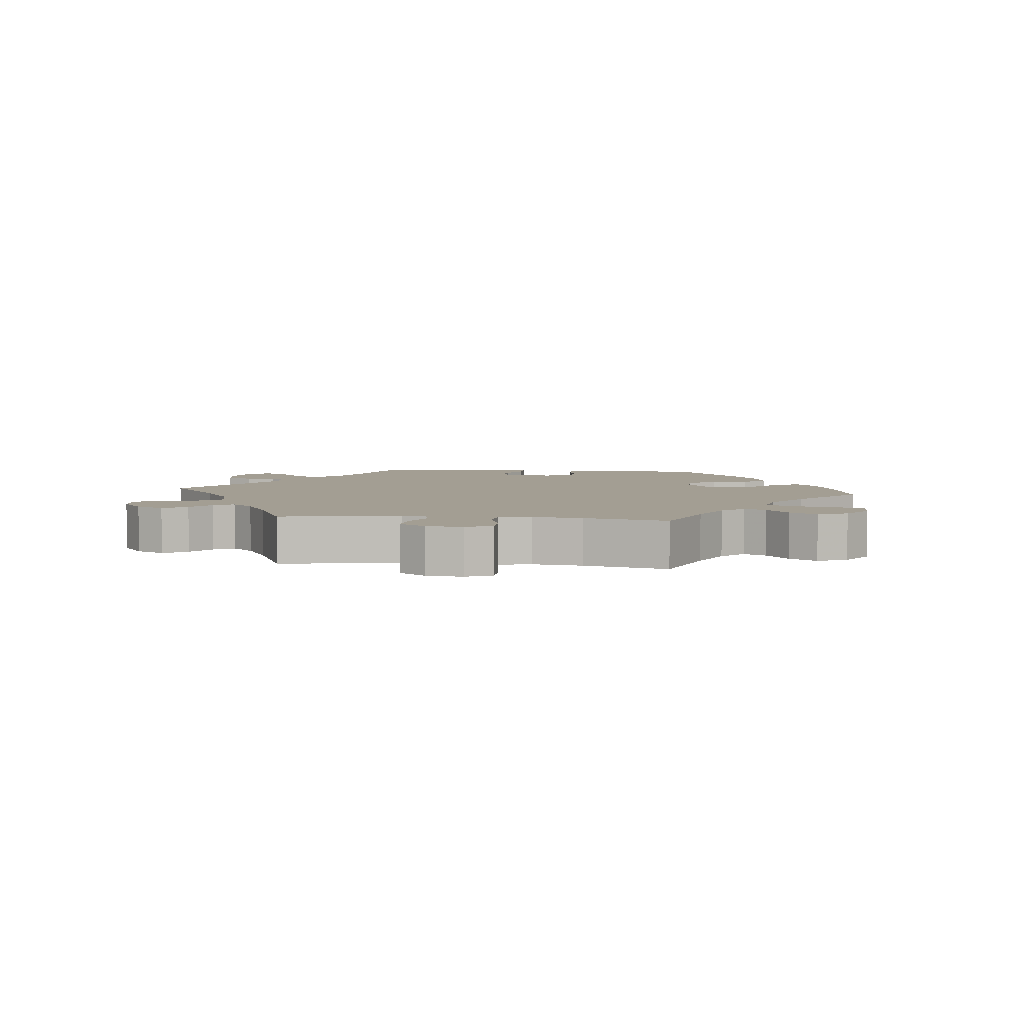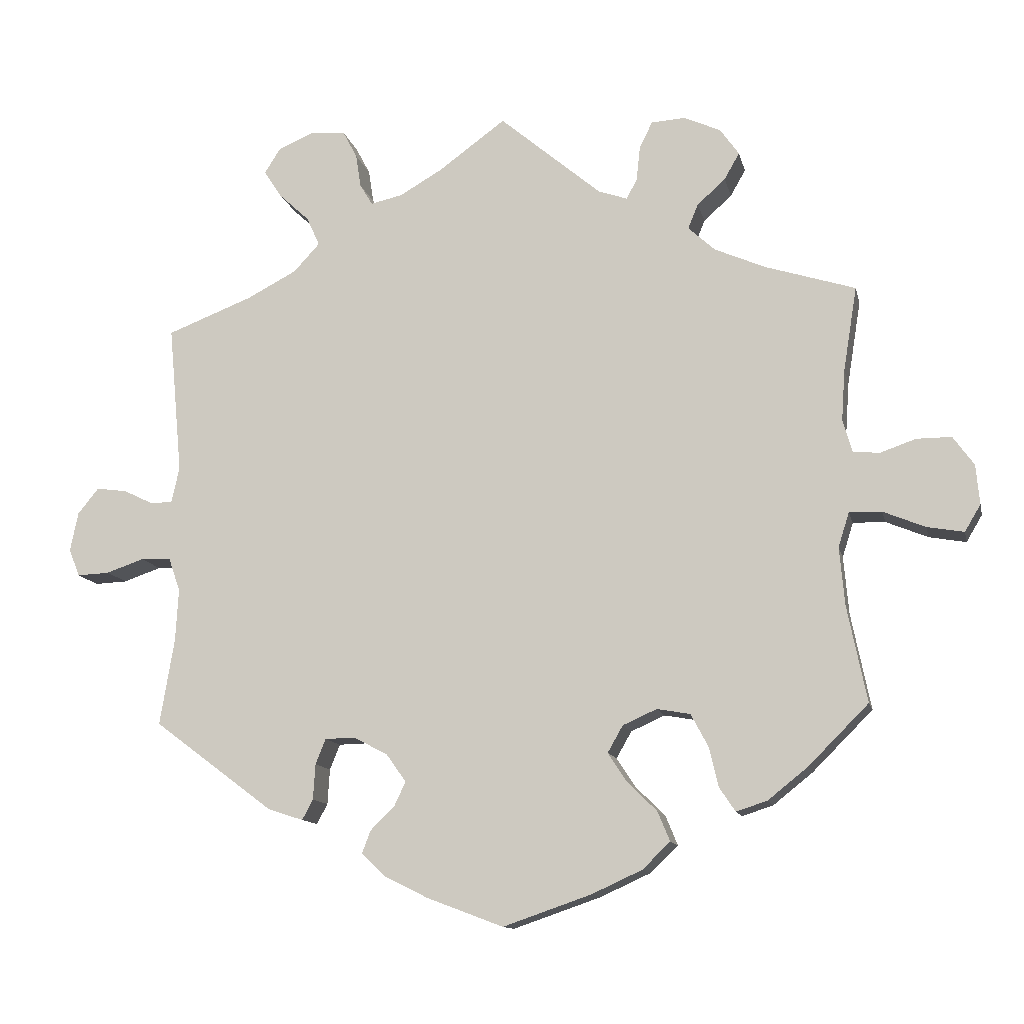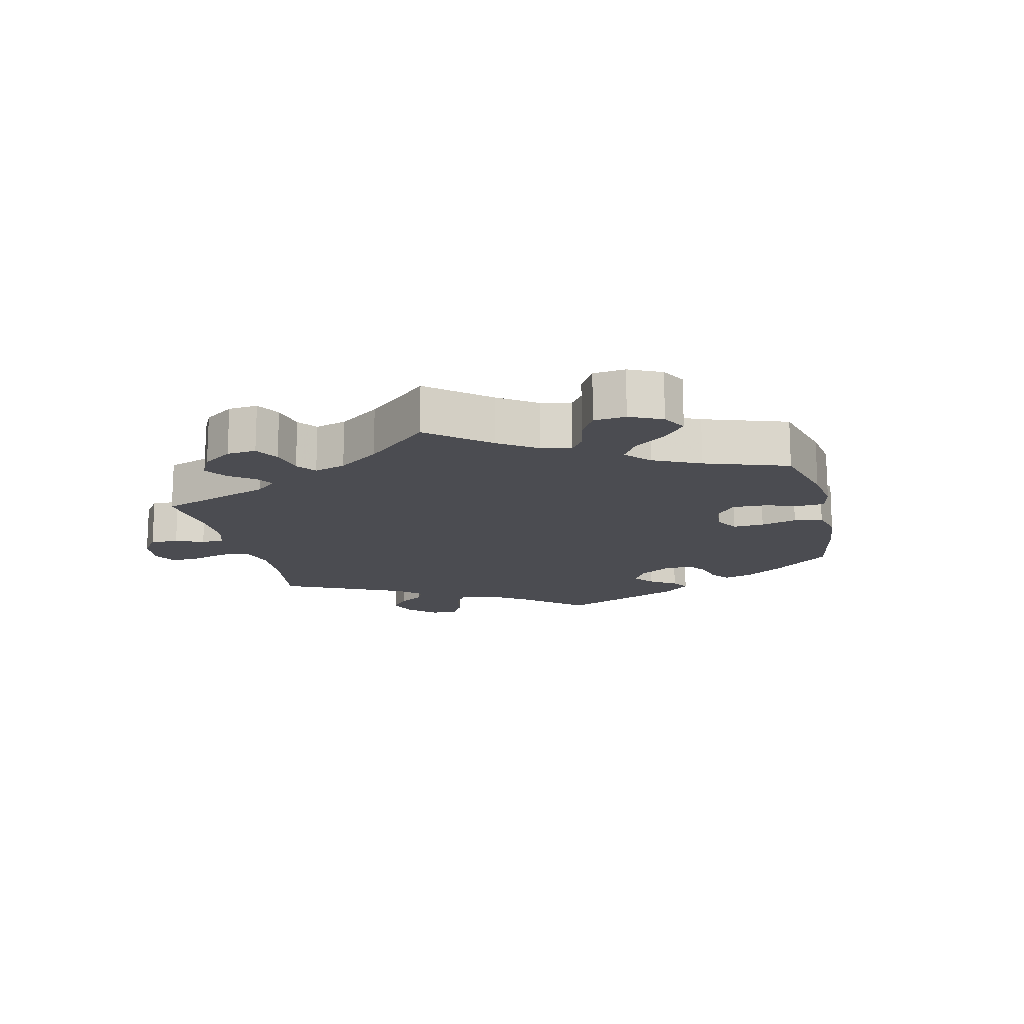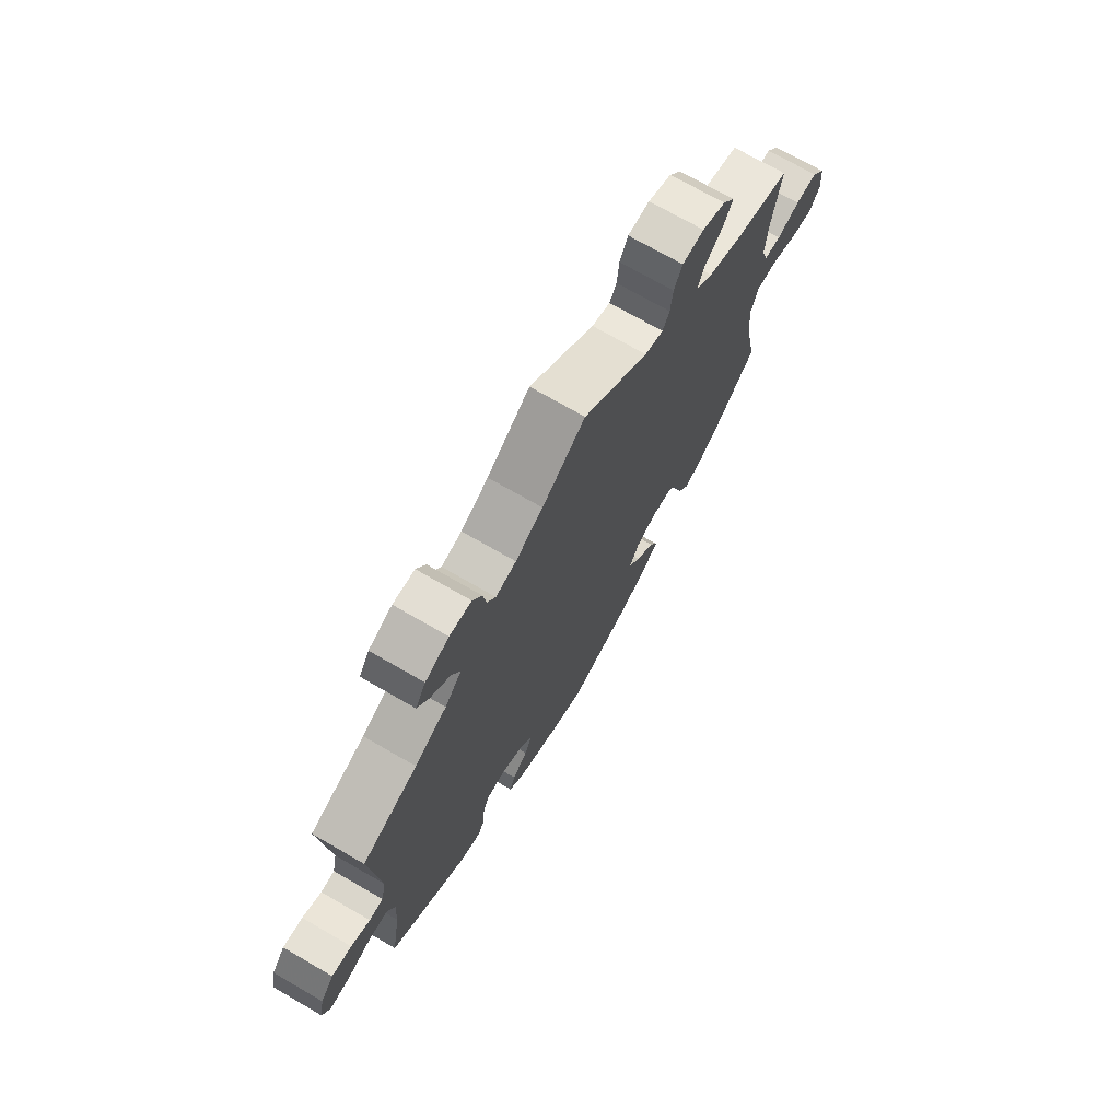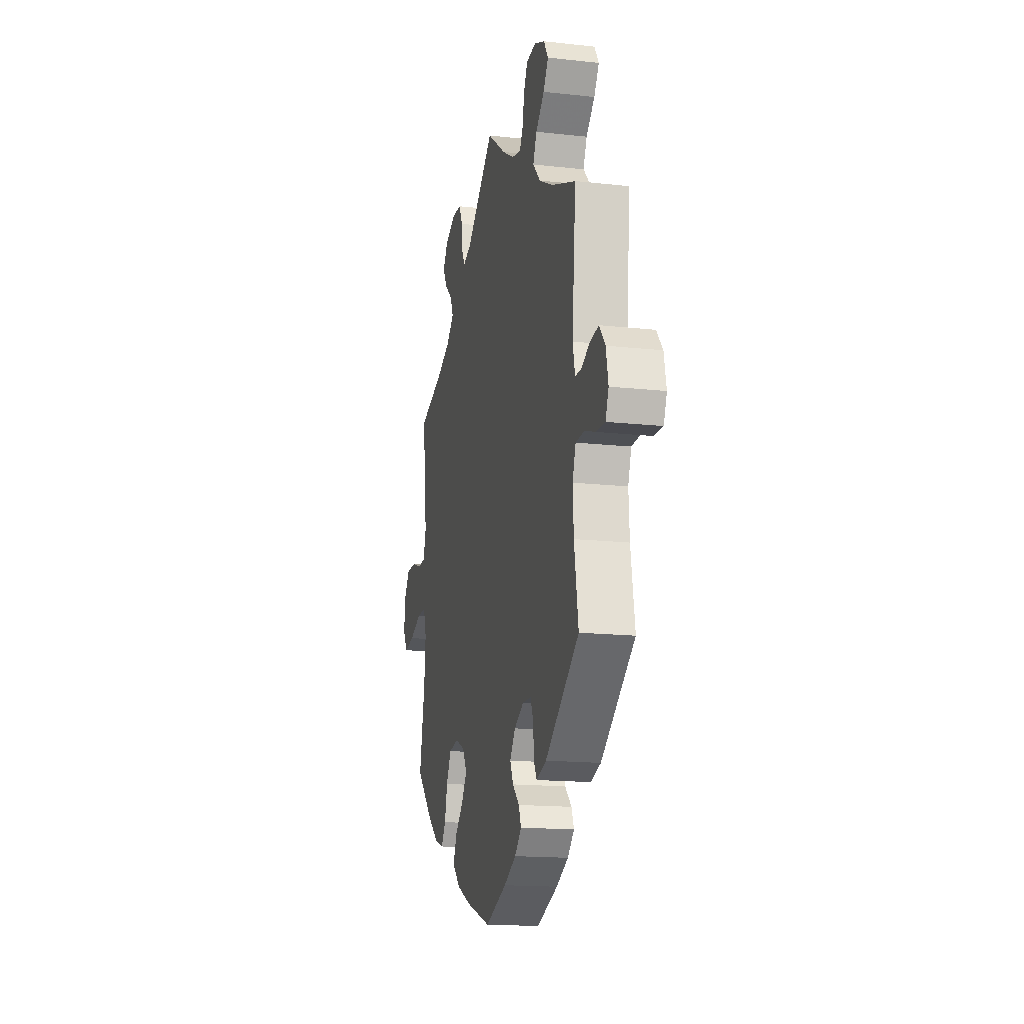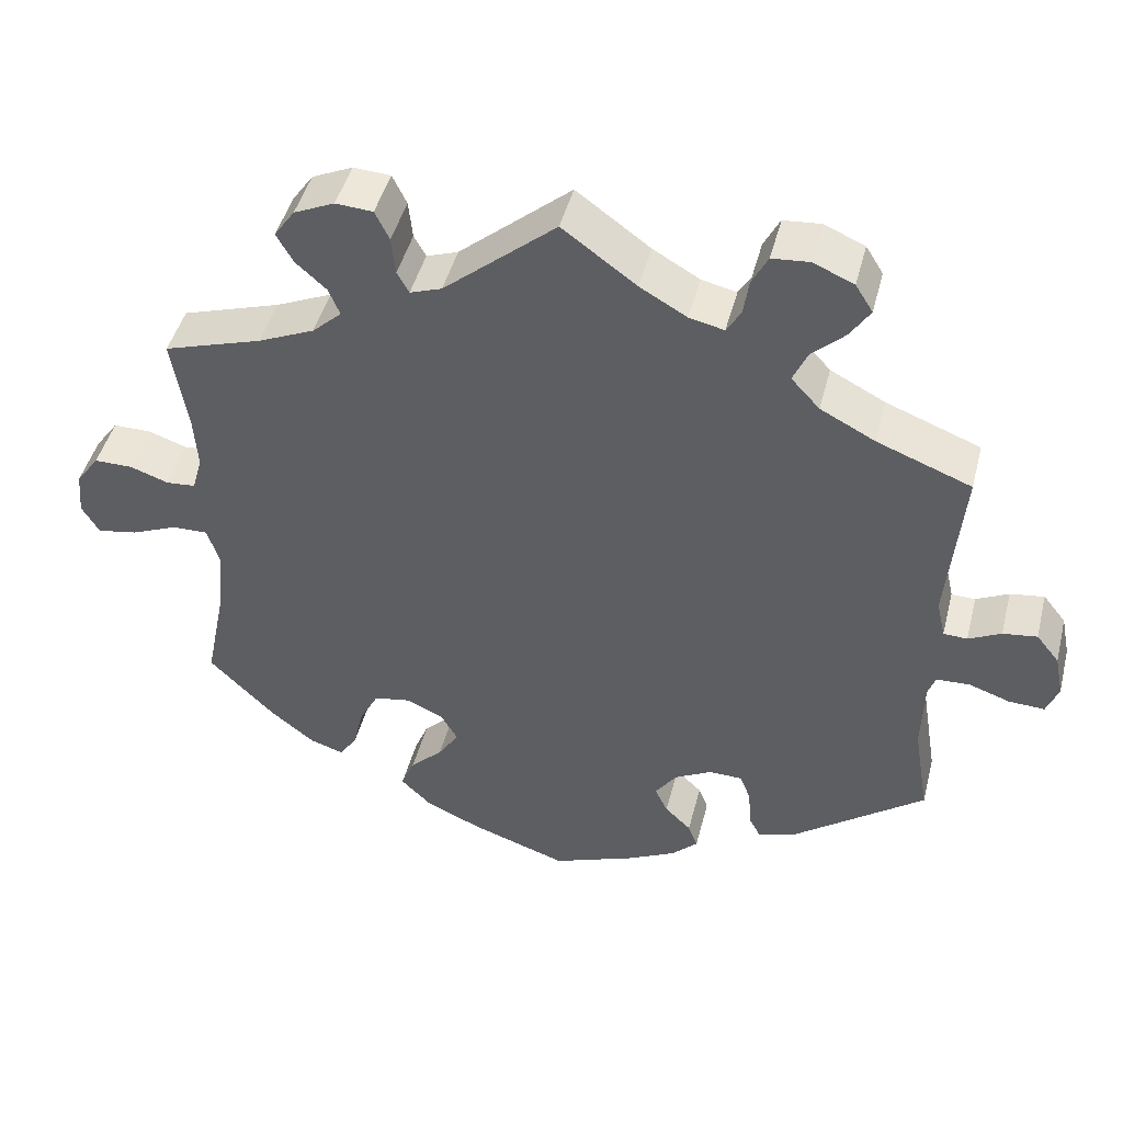
<metadata>
{"format":"obj","ext":"obj","renderer":"f3d","projection":"perspective","resolution":1024,"background":"white","views":[{"elev":5.2,"azim":36.5,"up":"+Y"},{"elev":-12.2,"azim":12.4,"up":"+Z"},{"elev":-15.4,"azim":73.2,"up":"+Y"},{"elev":72.1,"azim":-60.0,"up":"+Z"},{"elev":-16.0,"azim":-102.9,"up":"+Z"},{"elev":45.6,"azim":-165.8,"up":"+Z"}]}
</metadata>
<code>
v 0.141 0.07 0.459
v 0.181 0.07 0.445
v 0.196 0.07 0.472
v 0.201 0.07 0.52
v 0.219 0.07 0.557
v 0.266 0.07 0.56
v 0.317 0.07 0.537
v 0.343 0.07 0.5
v 0.322 0.07 0.463
v 0.283 0.07 0.428
v 0.269 0.07 0.394
v 0.306 0.07 0.36
v 0.377 0.07 0.329
v 0.501 0.07 0.29
v 0.482 0.07 0.173
v 0.477 0.07 0.102
v 0.49 0.07 0.057
v 0.527 0.07 0.054
v 0.576 0.07 0.071
v 0.624 0.07 0.071
v 0.653 0.07 0.031
v 0.658 0.07 -0.024
v 0.636 0.07 -0.061
v 0.585 0.07 -0.052
v 0.527 0.07 -0.028
v 0.482 0.07 -0.027
v 0.467 0.07 -0.075
v 0.474 0.07 -0.155
v 0.501 0.07 -0.288
v 0.418 0.07 -0.371
v 0.363 0.07 -0.415
v 0.32 0.07 -0.429
v 0.298 0.07 -0.396
v 0.285 0.07 -0.341
v 0.261 0.07 -0.296
v 0.215 0.07 -0.288
v 0.168 0.07 -0.309
v 0.147 0.07 -0.346
v 0.173 0.07 -0.386
v 0.214 0.07 -0.426
v 0.231 0.07 -0.467
v 0.193 0.07 -0.504
v 0.123 0.07 -0.536
v 0.001 0.07 -0.578
v -0.105 0.07 -0.538
v -0.165 0.07 -0.508
v -0.198 0.07 -0.476
v -0.186 0.07 -0.445
v -0.153 0.07 -0.413
v -0.137 0.07 -0.379
v -0.164 0.07 -0.341
v -0.211 0.07 -0.316
v -0.253 0.07 -0.317
v -0.267 0.07 -0.352
v -0.27 0.07 -0.401
v -0.285 0.07 -0.429
v -0.334 0.07 -0.413
v -0.5 0.07 -0.289
v -0.48 0.07 -0.169
v -0.476 0.07 -0.097
v -0.492 0.07 -0.051
v -0.534 0.07 -0.049
v -0.586 0.07 -0.067
v -0.631 0.07 -0.069
v -0.646 0.07 -0.031
v -0.635 0.07 0.023
v -0.606 0.07 0.059
v -0.563 0.07 0.053
v -0.522 0.07 0.033
v -0.492 0.07 0.034
v -0.481 0.07 0.083
v -0.5 0.07 0.289
v -0.381 0.07 0.335
v -0.312 0.07 0.371
v -0.276 0.07 0.41
v -0.294 0.07 0.45
v -0.336 0.07 0.489
v -0.361 0.07 0.527
v -0.339 0.07 0.562
v -0.288 0.07 0.584
v -0.241 0.07 0.58
v -0.221 0.07 0.542
v -0.214 0.07 0.496
v -0.196 0.07 0.466
v -0.152 0.07 0.476
v -0.093 0.07 0.51
v 0 0.07 0.578
v 0.141 0 0.459
v 0.181 0 0.445
v 0.196 0 0.472
v 0.201 0 0.52
v 0.219 0 0.557
v 0.266 0 0.56
v 0.317 0 0.537
v 0.343 0 0.5
v 0.322 0 0.463
v 0.283 0 0.428
v 0.269 0 0.394
v 0.306 0 0.36
v 0.377 0 0.329
v 0.501 0 0.29
v 0.482 0 0.173
v 0.477 0 0.102
v 0.49 0 0.057
v 0.527 0 0.054
v 0.576 0 0.071
v 0.624 0 0.071
v 0.653 0 0.031
v 0.658 0 -0.024
v 0.636 0 -0.061
v 0.585 0 -0.052
v 0.527 0 -0.028
v 0.482 0 -0.027
v 0.467 0 -0.075
v 0.474 0 -0.155
v 0.501 0 -0.288
v 0.418 0 -0.371
v 0.363 0 -0.415
v 0.32 0 -0.429
v 0.298 0 -0.396
v 0.285 0 -0.341
v 0.261 0 -0.296
v 0.215 0 -0.288
v 0.168 0 -0.309
v 0.147 0 -0.346
v 0.173 0 -0.386
v 0.214 0 -0.426
v 0.231 0 -0.467
v 0.193 0 -0.504
v 0.123 0 -0.536
v 0.001 0 -0.578
v -0.105 0 -0.538
v -0.165 0 -0.508
v -0.198 0 -0.476
v -0.186 0 -0.445
v -0.153 0 -0.413
v -0.137 0 -0.379
v -0.164 0 -0.341
v -0.211 0 -0.316
v -0.253 0 -0.317
v -0.267 0 -0.352
v -0.27 0 -0.401
v -0.285 0 -0.429
v -0.334 0 -0.413
v -0.5 0 -0.289
v -0.48 0 -0.169
v -0.476 0 -0.097
v -0.492 0 -0.051
v -0.534 0 -0.049
v -0.586 0 -0.067
v -0.631 0 -0.069
v -0.646 0 -0.031
v -0.635 0 0.023
v -0.606 0 0.059
v -0.563 0 0.053
v -0.522 0 0.033
v -0.492 0 0.034
v -0.481 0 0.083
v -0.5 0 0.289
v -0.381 0 0.335
v -0.312 0 0.371
v -0.276 0 0.41
v -0.294 0 0.45
v -0.336 0 0.489
v -0.361 0 0.527
v -0.339 0 0.562
v -0.288 0 0.584
v -0.241 0 0.58
v -0.221 0 0.542
v -0.214 0 0.496
v -0.196 0 0.466
v -0.152 0 0.476
v -0.093 0 0.51
v 0 0 0.578
f 86 87 1
f 85 86 1 2
f 84 85 2
f 80 81 82 83
f 80 83 84
f 79 80 84
f 76 77 78 79
f 75 76 79 84
f 74 75 84 2
f 71 72 73
f 70 71 73 74
f 66 67 68 69
f 66 69 70
f 65 66 70
f 62 63 64 65
f 61 62 65 70
f 60 61 70 74
f 56 57 58 59
f 54 55 56 59
f 53 54 59 60
f 52 53 60 74
f 46 47 48 49
f 46 49 50
f 45 46 50
f 44 45 50
f 43 44 50
f 42 43 50 51
f 39 40 41 42
f 38 39 42 51
f 31 32 33 34
f 31 34 35
f 28 29 30 31
f 27 28 31 35
f 26 27 35 36
f 22 23 24 25
f 22 25 26
f 21 22 26
f 18 19 20 21
f 17 18 21 26
f 16 17 26 36
f 13 14 15
f 12 13 15 16
f 11 12 16 36
f 7 8 9 10
f 7 10 11
f 6 7 11
f 3 4 5 6
f 2 3 6 11
f 37 38 51 52
f 36 37 52 74
f 2 11 36 74
f 88 174 173
f 89 88 173 172
f 89 172 171
f 170 169 168 167
f 171 170 167
f 171 167 166
f 166 165 164 163
f 171 166 163 162
f 89 171 162 161
f 160 159 158
f 161 160 158 157
f 156 155 154 153
f 157 156 153
f 157 153 152
f 152 151 150 149
f 157 152 149 148
f 161 157 148 147
f 146 145 144 143
f 146 143 142 141
f 147 146 141 140
f 161 147 140 139
f 136 135 134 133
f 137 136 133
f 137 133 132
f 137 132 131
f 137 131 130
f 138 137 130 129
f 129 128 127 126
f 138 129 126 125
f 121 120 119 118
f 122 121 118
f 118 117 116 115
f 122 118 115 114
f 123 122 114 113
f 112 111 110 109
f 113 112 109
f 113 109 108
f 108 107 106 105
f 113 108 105 104
f 123 113 104 103
f 102 101 100
f 103 102 100 99
f 123 103 99 98
f 97 96 95 94
f 98 97 94
f 98 94 93
f 93 92 91 90
f 98 93 90 89
f 139 138 125 124
f 161 139 124 123
f 161 123 98 89
f 1 88 89 2
f 2 89 90 3
f 3 90 91 4
f 4 91 92 5
f 5 92 93 6
f 6 93 94 7
f 7 94 95 8
f 8 95 96 9
f 9 96 97 10
f 10 97 98 11
f 11 98 99 12
f 12 99 100 13
f 13 100 101 14
f 14 101 102 15
f 15 102 103 16
f 16 103 104 17
f 17 104 105 18
f 18 105 106 19
f 19 106 107 20
f 20 107 108 21
f 21 108 109 22
f 22 109 110 23
f 23 110 111 24
f 24 111 112 25
f 25 112 113 26
f 26 113 114 27
f 27 114 115 28
f 28 115 116 29
f 29 116 117 30
f 30 117 118 31
f 31 118 119 32
f 32 119 120 33
f 33 120 121 34
f 34 121 122 35
f 35 122 123 36
f 36 123 124 37
f 37 124 125 38
f 38 125 126 39
f 39 126 127 40
f 40 127 128 41
f 41 128 129 42
f 42 129 130 43
f 43 130 131 44
f 44 131 132 45
f 45 132 133 46
f 46 133 134 47
f 47 134 135 48
f 48 135 136 49
f 49 136 137 50
f 50 137 138 51
f 51 138 139 52
f 52 139 140 53
f 53 140 141 54
f 54 141 142 55
f 55 142 143 56
f 56 143 144 57
f 57 144 145 58
f 58 145 146 59
f 59 146 147 60
f 60 147 148 61
f 61 148 149 62
f 62 149 150 63
f 63 150 151 64
f 64 151 152 65
f 65 152 153 66
f 66 153 154 67
f 67 154 155 68
f 68 155 156 69
f 69 156 157 70
f 70 157 158 71
f 71 158 159 72
f 72 159 160 73
f 73 160 161 74
f 74 161 162 75
f 75 162 163 76
f 76 163 164 77
f 77 164 165 78
f 78 165 166 79
f 79 166 167 80
f 80 167 168 81
f 81 168 169 82
f 82 169 170 83
f 83 170 171 84
f 84 171 172 85
f 85 172 173 86
f 86 173 174 87
f 87 174 88 1

</code>
